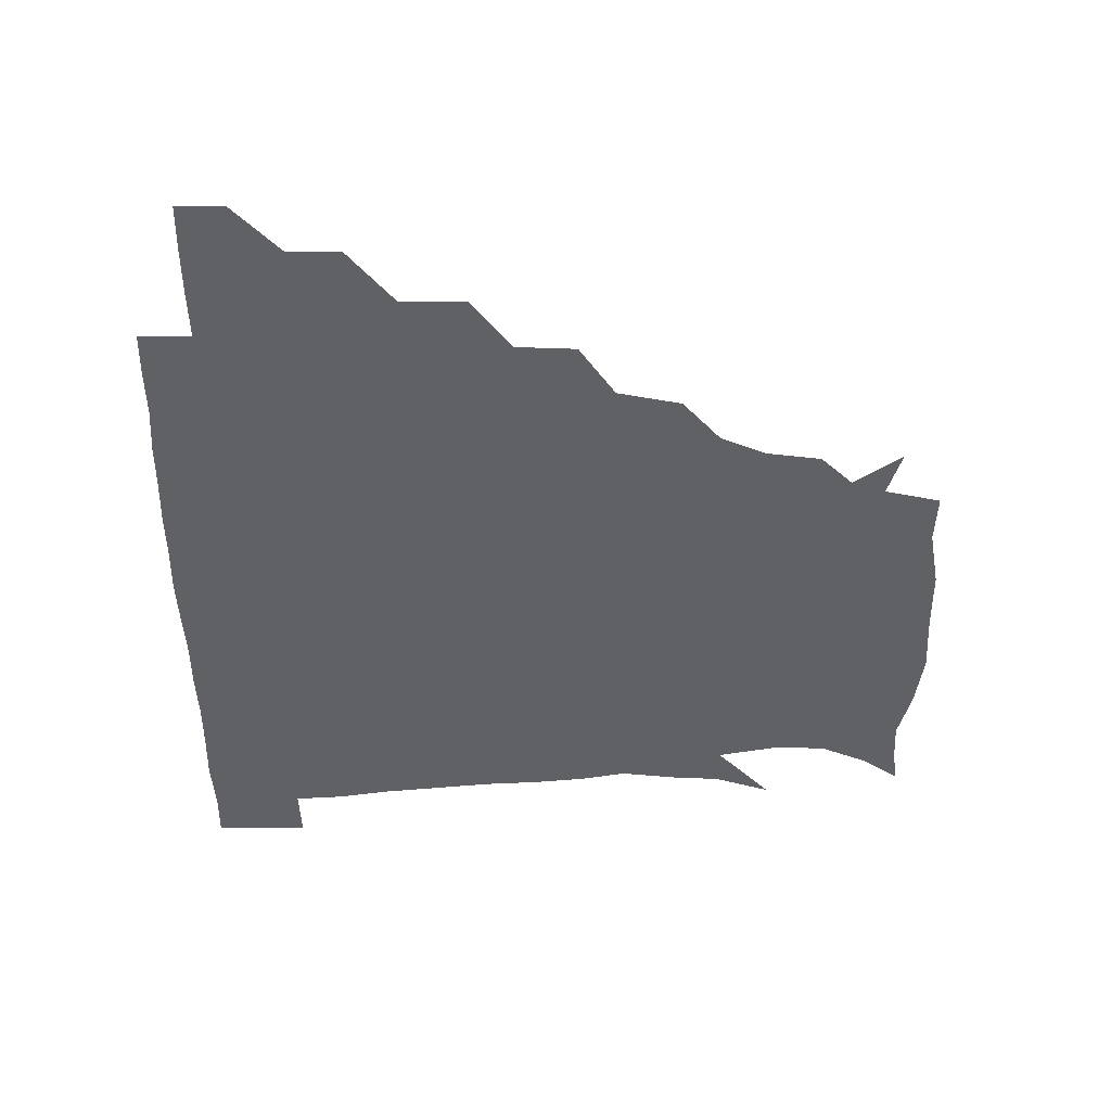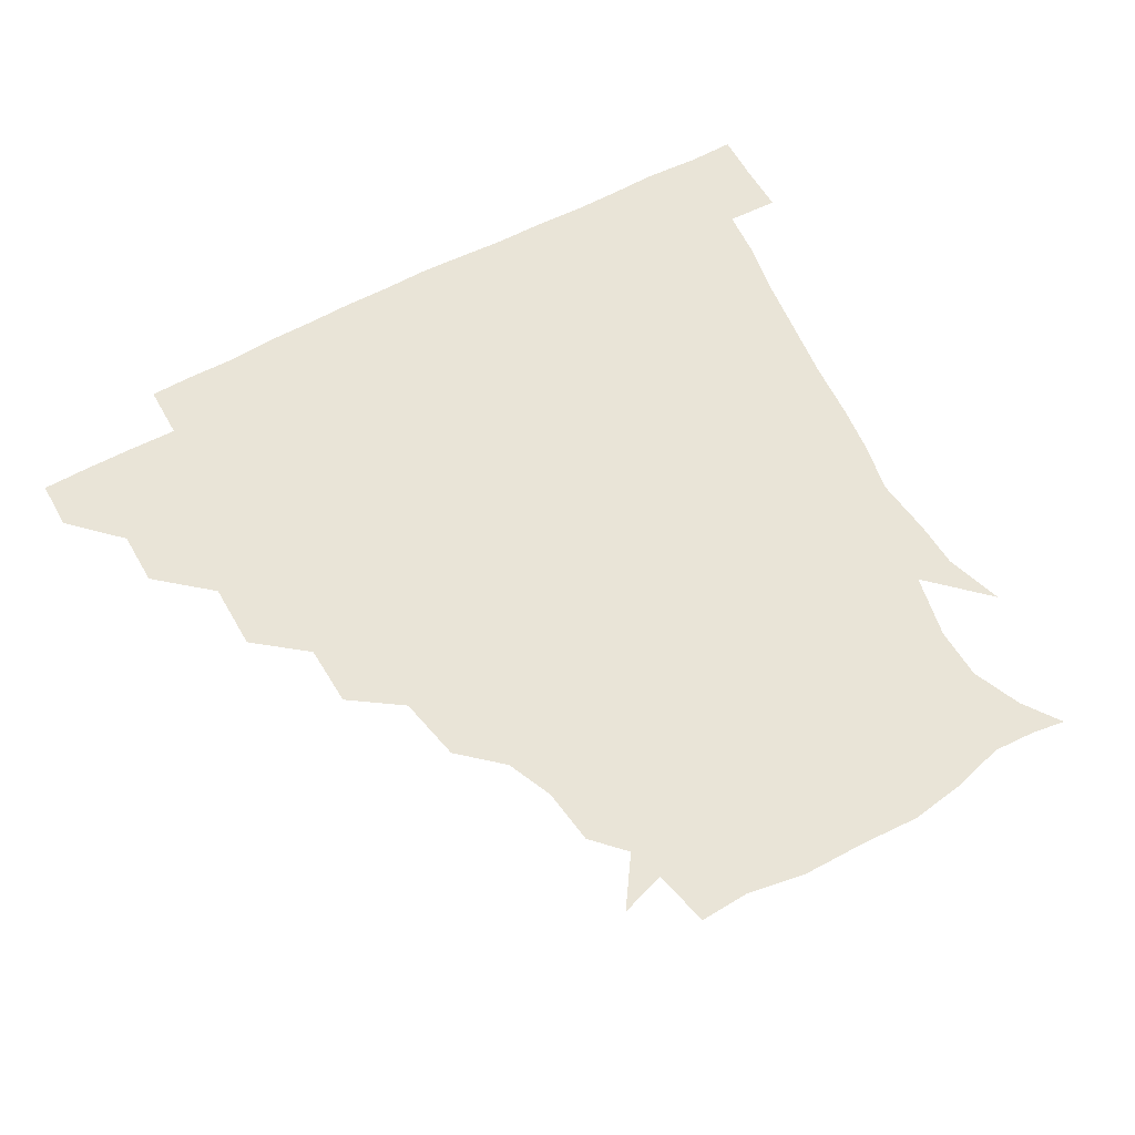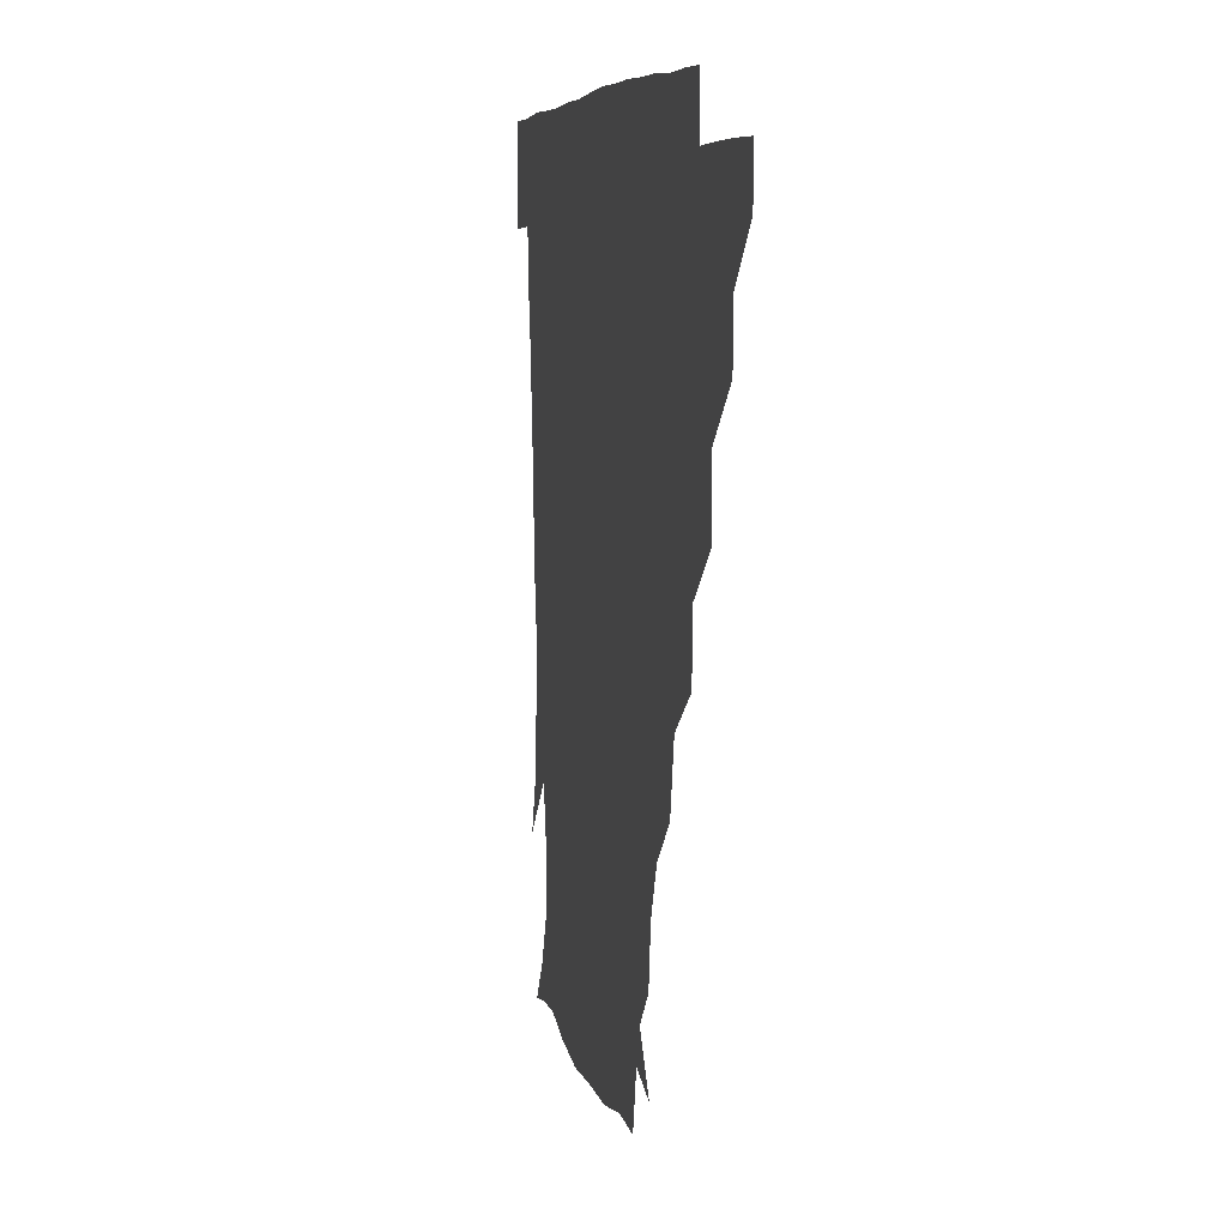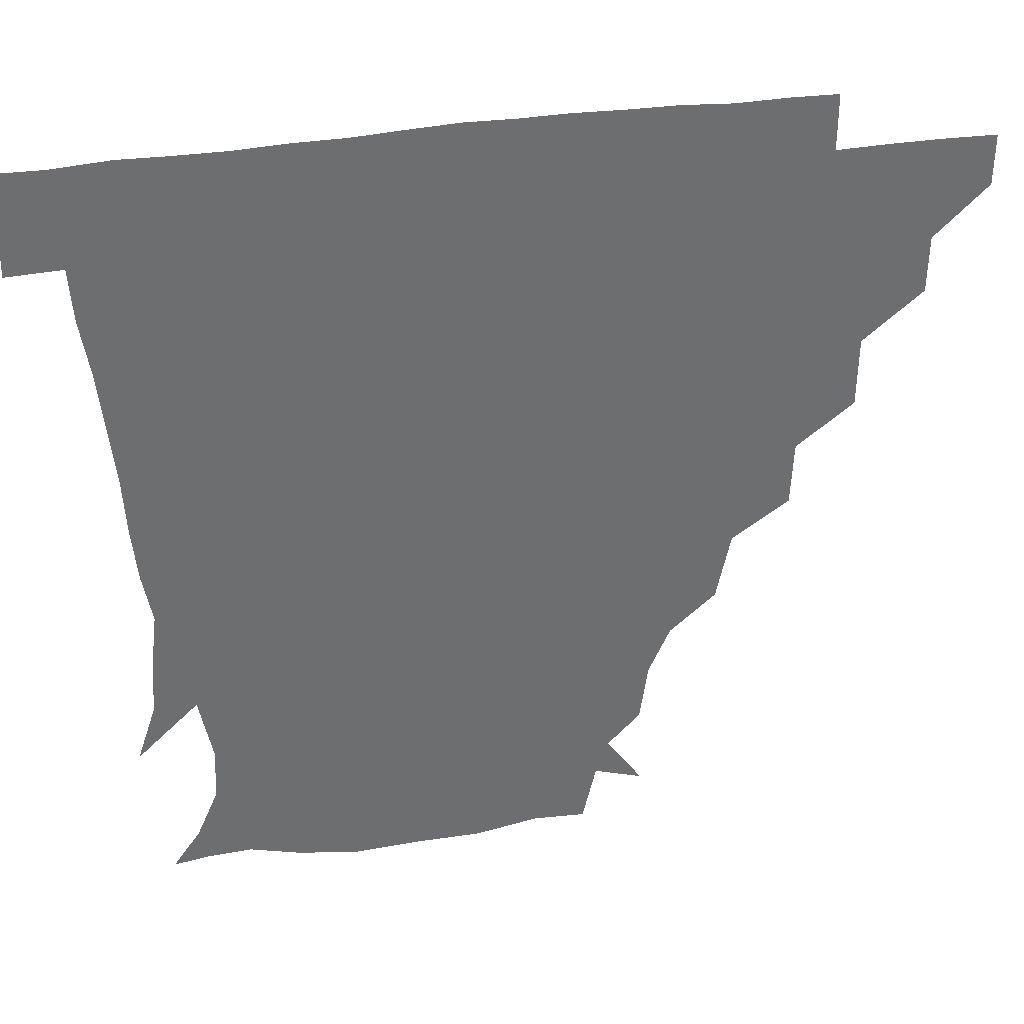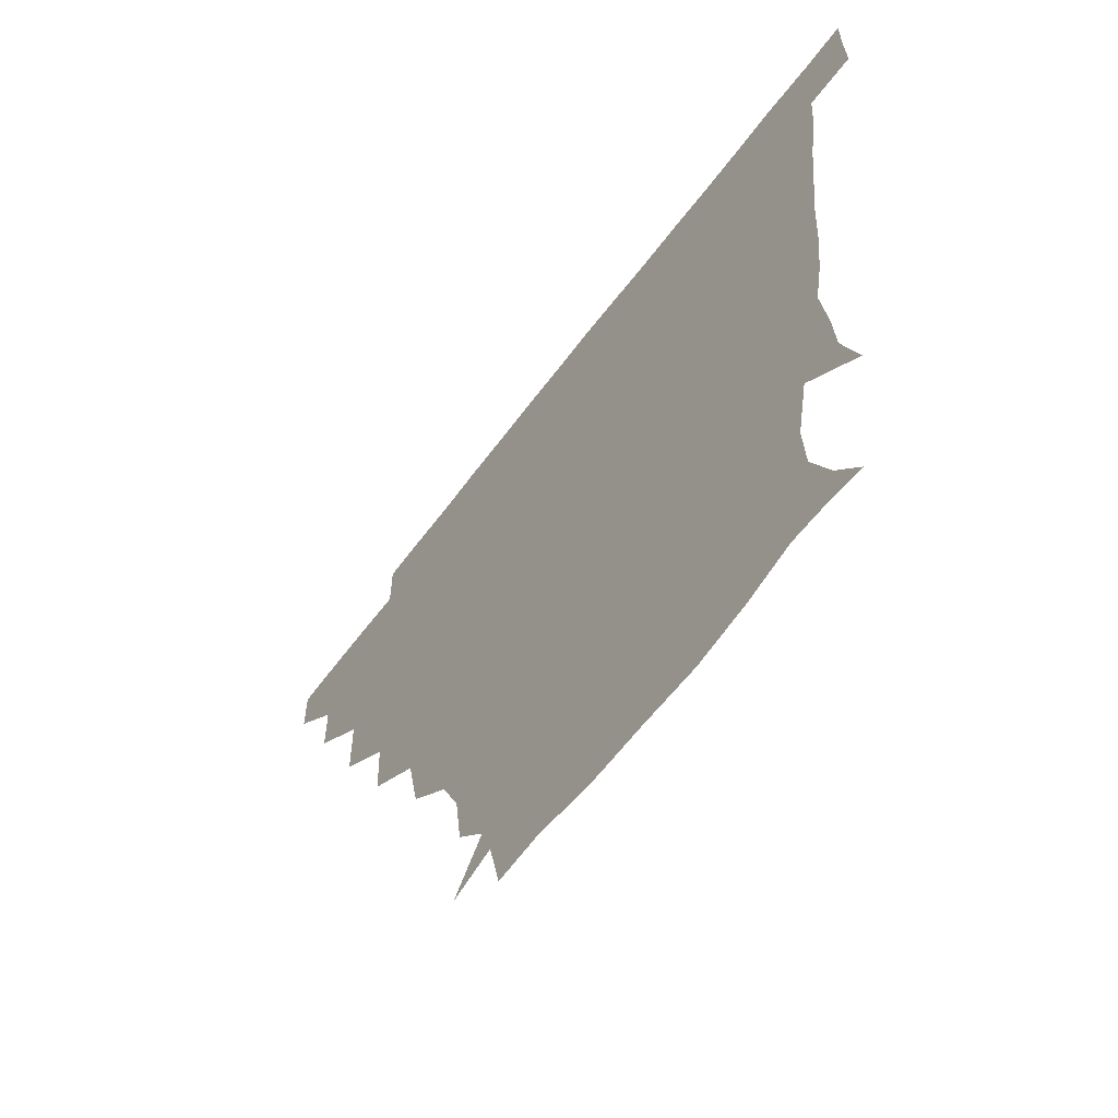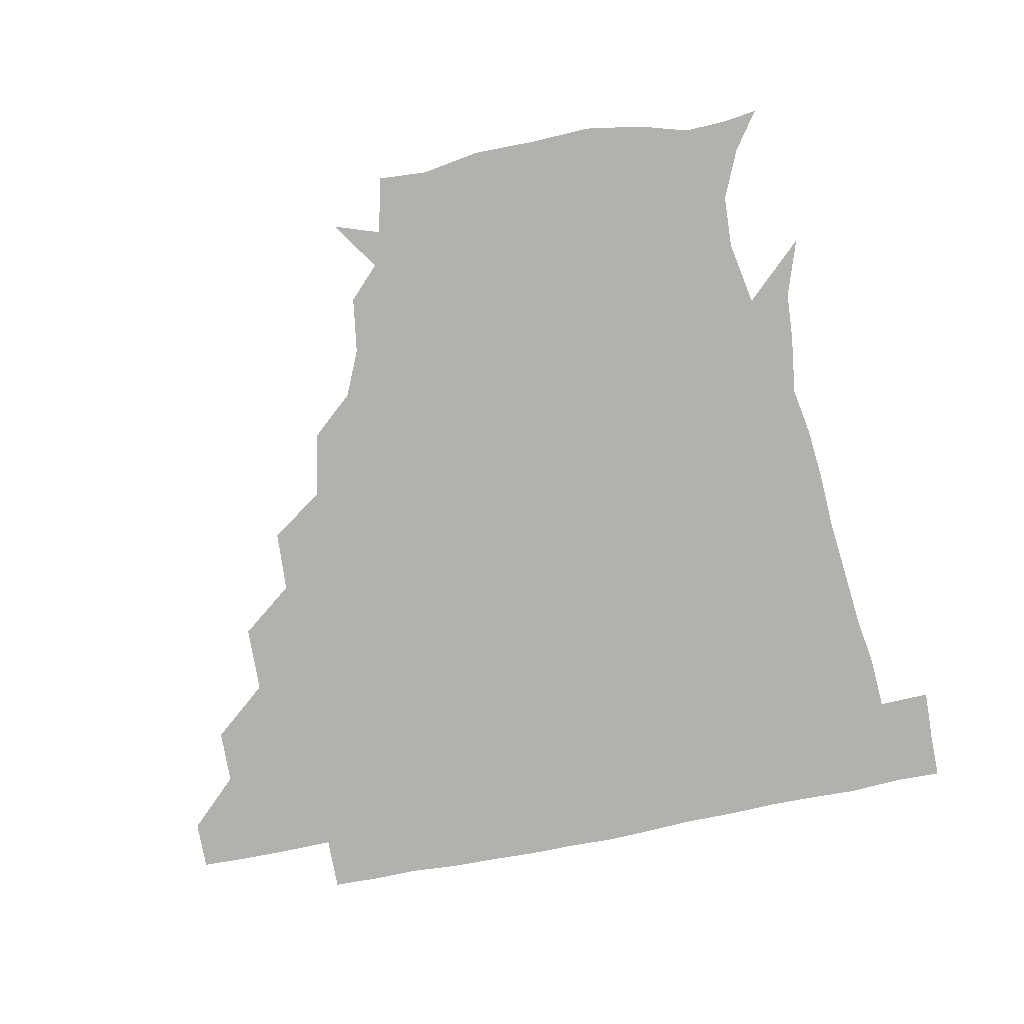
<metadata>
{"format":"obj","ext":"obj","renderer":"f3d","projection":"perspective","resolution":1024,"background":"white","views":[{"elev":-48.1,"azim":-89.8,"up":"+Z"},{"elev":60.9,"azim":-29.1,"up":"+Z"},{"elev":6.9,"azim":-101.6,"up":"+Y"},{"elev":36.1,"azim":169.3,"up":"+Y"},{"elev":-62.3,"azim":53.3,"up":"+Y"},{"elev":-79.2,"azim":10.6,"up":"+Z"}]}
</metadata>
<code>
v 451.1 345.7 0
v 451 360.9 0
v 466.9 313.3 0
v 466.7 330.3 0
v 466.6 345.9 0
v 466.1 361.2 0
v 484.7 277.3 0
v 484.4 298.4 0
v 482.7 315.9 0
v 482 331.2 0
v 481.5 346 0
v 481.6 361.1 0
v 502.2 244.5 0
v 501.4 264 0
v 498.7 282.6 0
v 498.1 302.1 0
v 497.4 317 0
v 496.8 331.4 0
v 496.8 345.9 0
v 497 360.6 0
v 497 377.4 0
v 523.2 212.2 0
v 519 232.8 0
v 514.9 249.7 0
v 514.9 271.8 0
v 513.2 286.5 0
v 512.3 301.8 0
v 511.9 317 0
v 511.7 331.5 0
v 511.6 345.7 0
v 511.4 360.2 0
v 511 377.6 0
v 545.5 167.4 0
v 543.1 185.3 0
v 536.8 199.9 0
v 532.8 221.9 0
v 530.7 239.9 0
v 529.8 258.2 0
v 528.9 274.2 0
v 528.1 288.5 0
v 527.1 302 0
v 526.6 316.5 0
v 526.3 330.9 0
v 526.5 345.6 0
v 526.2 361.1 0
v 525.9 377.3 0
v 544.4 141.5 0
v 555.2 157.2 0
v 554 175.4 0
v 550.6 192.8 0
v 547.4 209.8 0
v 545.1 224.4 0
v 543.7 243.5 0
v 543.9 259.2 0
v 542.8 274.2 0
v 542.3 287.8 0
v 542.5 302.8 0
v 542 316.7 0
v 541.4 331 0
v 541.8 345.4 0
v 541.3 360.9 0
v 540.9 378.2 0
v 558.9 146.2 0
v 564.4 161.5 0
v 563.8 183.4 0
v 562.5 197 0
v 559.5 213 0
v 559.4 228.3 0
v 557.7 244.3 0
v 558.1 261.3 0
v 556.8 272.8 0
v 557.2 288.1 0
v 557.2 302.7 0
v 557.1 316.8 0
v 558.2 331 0
v 556.7 345.8 0
v 556.5 360.2 0
v 555.6 378.3 0
v 562.9 128.2 0
v 573.8 150.6 0
v 577 166.5 0
v 575.7 185 0
v 574.5 200.6 0
v 573.6 215 0
v 573.2 231.9 0
v 573.2 245 0
v 572.1 261.1 0
v 571.9 273.4 0
v 572.4 288.9 0
v 571.8 302.3 0
v 571.6 316 0
v 572.3 330.9 0
v 571.5 345.8 0
v 571.3 359.6 0
v 570.1 378.6 0
v 578.5 129 0
v 588.4 150.8 0
v 588.9 168.7 0
v 590.1 185.3 0
v 587.8 200 0
v 587.4 215 0
v 587.1 230 0
v 586.6 246.5 0
v 586.5 260.1 0
v 586.9 273.6 0
v 586.9 289.1 0
v 586.4 302 0
v 586.6 316.4 0
v 587.1 330.9 0
v 586.3 345.9 0
v 585.9 360.6 0
v 584.8 378.4 0
v 597.1 125.7 0
v 603.5 151.3 0
v 602.3 168.8 0
v 603.3 186.4 0
v 601.4 202.1 0
v 601.4 215.8 0
v 601.7 232.5 0
v 601.2 245.5 0
v 601.4 258.7 0
v 601.5 274.4 0
v 601.4 288.8 0
v 601.8 302.8 0
v 601.5 316.6 0
v 601.6 330.8 0
v 601.1 346 0
v 600.8 360.9 0
v 599.1 378.7 0
v 617.4 125.6 0
v 617.3 152.3 0
v 616.9 169.7 0
v 616.6 187.6 0
v 615.5 202.1 0
v 615.3 216.6 0
v 615.3 232.2 0
v 615.6 245.3 0
v 616.3 260.6 0
v 616.1 274.9 0
v 616.4 288.1 0
v 616.6 303.3 0
v 616.7 317.3 0
v 616.2 331.7 0
v 615.8 346.3 0
v 616.3 360.5 0
v 613.7 378 0
v 636.1 124.7 0
v 630.5 151.4 0
v 630.6 170.3 0
v 629.3 188.7 0
v 629.7 203.3 0
v 629.3 216.9 0
v 629.2 231.8 0
v 630.4 244.8 0
v 630.8 259.9 0
v 630.7 273.8 0
v 631.3 288.1 0
v 631.3 302.6 0
v 631.7 317.6 0
v 632 331.5 0
v 631.8 345.7 0
v 632.3 359.3 0
v 628.8 377.1 0
v 654.1 127.3 0
v 644.1 150.9 0
v 643.3 170.3 0
v 642.4 188.1 0
v 643.2 203.3 0
v 643.3 216.3 0
v 643.4 229.9 0
v 644.1 244.4 0
v 644.8 260.7 0
v 645.3 273.6 0
v 645.6 289.6 0
v 646.2 303.4 0
v 646.4 317.6 0
v 646.7 331.6 0
v 647.2 345.7 0
v 646.7 360 0
v 643.8 377 0
v 669.7 131.6 0
v 658.7 149.4 0
v 655.2 168.5 0
v 655.1 186.1 0
v 656.4 202.1 0
v 656.5 215.2 0
v 657 228.9 0
v 657.6 243.2 0
v 657.8 260.2 0
v 659.1 274.9 0
v 660 288.5 0
v 660.3 304 0
v 661 317.7 0
v 661.6 331.9 0
v 662.2 345.9 0
v 661.4 360.4 0
v 659.7 376.3 0
v 682.9 131 0
v 672.8 146.1 0
v 667.1 164.3 0
v 667.6 180.5 0
v 669.4 198.6 0
v 668.8 212.5 0
v 669.1 227.2 0
v 669.8 242.3 0
v 670.7 258.1 0
v 671.8 273.6 0
v 672.9 290.5 0
v 674.3 303 0
v 675.3 317.9 0
v 675.9 331.7 0
v 676.9 346.1 0
v 675.8 361.6 0
v 675 376.3 0
v 693.6 129.4 0
v 685.3 141.3 0
v 678.7 156.7 0
v 678.1 173.1 0
v 682.1 193.3 0
v 680.2 208.3 0
v 680.1 223.5 0
v 681.3 236.9 0
v 682.7 253.5 0
v 683.7 270.3 0
v 684.7 287.3 0
v 687.3 300.7 0
v 688.7 317.5 0
v 690.1 331.9 0
v 690.6 346.3 0
v 690.5 361.4 0
v 689.4 376.6 0
v 700.6 175.5 0
v 694.7 193.8 0
v 693.9 208.5 0
v 691.7 227.6 0
v 694.4 242.4 0
v 696.1 258.9 0
v 697.1 276.9 0
v 699 294.4 0
v 701 313.5 0
v 703.7 329.8 0
v 704.8 346 0
v 705.8 360.9 0
v 706.4 375.5 0
v 721.1 345.4 0
v 720.7 360.9 0
v 720.9 375.7 0
f 4 5 1
f 1 5 2
f 5 6 2
f 8 9 3
f 3 9 4
f 9 10 4
f 4 10 5
f 10 11 5
f 5 11 6
f 11 12 6
f 14 15 7
f 7 15 8
f 15 16 8
f 8 16 9
f 16 17 9
f 9 17 10
f 17 18 10
f 10 18 11
f 18 19 11
f 11 19 12
f 19 20 12
f 23 24 13
f 13 24 14
f 24 25 14
f 14 25 15
f 25 26 15
f 15 26 16
f 26 27 16
f 16 27 17
f 27 28 17
f 17 28 18
f 28 29 18
f 18 29 19
f 29 30 19
f 19 30 20
f 30 31 20
f 20 31 21
f 31 32 21
f 35 36 22
f 22 36 23
f 36 37 23
f 23 37 24
f 37 38 24
f 24 38 25
f 38 39 25
f 25 39 26
f 39 40 26
f 26 40 27
f 40 41 27
f 27 41 28
f 41 42 28
f 28 42 29
f 42 43 29
f 29 43 30
f 43 44 30
f 30 44 31
f 44 45 31
f 31 45 32
f 45 46 32
f 48 49 33
f 33 49 34
f 49 50 34
f 34 50 35
f 50 51 35
f 35 51 36
f 51 52 36
f 36 52 37
f 52 53 37
f 37 53 38
f 53 54 38
f 38 54 39
f 54 55 39
f 39 55 40
f 55 56 40
f 40 56 41
f 56 57 41
f 41 57 42
f 57 58 42
f 42 58 43
f 58 59 43
f 43 59 44
f 59 60 44
f 44 60 45
f 60 61 45
f 45 61 46
f 61 62 46
f 47 63 48
f 63 64 48
f 48 64 49
f 64 65 49
f 49 65 50
f 65 66 50
f 50 66 51
f 66 67 51
f 51 67 52
f 67 68 52
f 52 68 53
f 68 69 53
f 53 69 54
f 69 70 54
f 54 70 55
f 70 71 55
f 55 71 56
f 71 72 56
f 56 72 57
f 72 73 57
f 57 73 58
f 73 74 58
f 58 74 59
f 74 75 59
f 59 75 60
f 75 76 60
f 60 76 61
f 76 77 61
f 61 77 62
f 77 78 62
f 79 80 63
f 63 80 64
f 80 81 64
f 64 81 65
f 81 82 65
f 65 82 66
f 82 83 66
f 66 83 67
f 83 84 67
f 67 84 68
f 84 85 68
f 68 85 69
f 85 86 69
f 69 86 70
f 86 87 70
f 70 87 71
f 87 88 71
f 71 88 72
f 88 89 72
f 72 89 73
f 89 90 73
f 73 90 74
f 90 91 74
f 74 91 75
f 91 92 75
f 75 92 76
f 92 93 76
f 76 93 77
f 93 94 77
f 77 94 78
f 94 95 78
f 79 96 80
f 96 97 80
f 80 97 81
f 97 98 81
f 81 98 82
f 98 99 82
f 82 99 83
f 99 100 83
f 83 100 84
f 100 101 84
f 84 101 85
f 101 102 85
f 85 102 86
f 102 103 86
f 86 103 87
f 103 104 87
f 87 104 88
f 104 105 88
f 88 105 89
f 105 106 89
f 89 106 90
f 106 107 90
f 90 107 91
f 107 108 91
f 91 108 92
f 108 109 92
f 92 109 93
f 109 110 93
f 93 110 94
f 110 111 94
f 94 111 95
f 111 112 95
f 96 113 97
f 113 114 97
f 97 114 98
f 114 115 98
f 98 115 99
f 115 116 99
f 99 116 100
f 116 117 100
f 100 117 101
f 117 118 101
f 101 118 102
f 118 119 102
f 102 119 103
f 119 120 103
f 103 120 104
f 120 121 104
f 104 121 105
f 121 122 105
f 105 122 106
f 122 123 106
f 106 123 107
f 123 124 107
f 107 124 108
f 124 125 108
f 108 125 109
f 125 126 109
f 109 126 110
f 126 127 110
f 110 127 111
f 127 128 111
f 111 128 112
f 128 129 112
f 113 130 114
f 130 131 114
f 114 131 115
f 131 132 115
f 115 132 116
f 132 133 116
f 116 133 117
f 133 134 117
f 117 134 118
f 134 135 118
f 118 135 119
f 135 136 119
f 119 136 120
f 136 137 120
f 120 137 121
f 137 138 121
f 121 138 122
f 138 139 122
f 122 139 123
f 139 140 123
f 123 140 124
f 140 141 124
f 124 141 125
f 141 142 125
f 125 142 126
f 142 143 126
f 126 143 127
f 143 144 127
f 127 144 128
f 144 145 128
f 128 145 129
f 145 146 129
f 130 147 131
f 147 148 131
f 131 148 132
f 148 149 132
f 132 149 133
f 149 150 133
f 133 150 134
f 150 151 134
f 134 151 135
f 151 152 135
f 135 152 136
f 152 153 136
f 136 153 137
f 153 154 137
f 137 154 138
f 154 155 138
f 138 155 139
f 155 156 139
f 139 156 140
f 156 157 140
f 140 157 141
f 157 158 141
f 141 158 142
f 158 159 142
f 142 159 143
f 159 160 143
f 143 160 144
f 160 161 144
f 144 161 145
f 161 162 145
f 145 162 146
f 162 163 146
f 147 164 148
f 164 165 148
f 148 165 149
f 165 166 149
f 149 166 150
f 166 167 150
f 150 167 151
f 167 168 151
f 151 168 152
f 168 169 152
f 152 169 153
f 169 170 153
f 153 170 154
f 170 171 154
f 154 171 155
f 171 172 155
f 155 172 156
f 172 173 156
f 156 173 157
f 173 174 157
f 157 174 158
f 174 175 158
f 158 175 159
f 175 176 159
f 159 176 160
f 176 177 160
f 160 177 161
f 177 178 161
f 161 178 162
f 178 179 162
f 162 179 163
f 179 180 163
f 164 181 165
f 181 182 165
f 165 182 166
f 182 183 166
f 166 183 167
f 183 184 167
f 167 184 168
f 184 185 168
f 168 185 169
f 185 186 169
f 169 186 170
f 186 187 170
f 170 187 171
f 187 188 171
f 171 188 172
f 188 189 172
f 172 189 173
f 189 190 173
f 173 190 174
f 190 191 174
f 174 191 175
f 191 192 175
f 175 192 176
f 192 193 176
f 176 193 177
f 193 194 177
f 177 194 178
f 194 195 178
f 178 195 179
f 195 196 179
f 179 196 180
f 196 197 180
f 181 198 182
f 198 199 182
f 182 199 183
f 199 200 183
f 183 200 184
f 200 201 184
f 184 201 185
f 201 202 185
f 185 202 186
f 202 203 186
f 186 203 187
f 203 204 187
f 187 204 188
f 204 205 188
f 188 205 189
f 205 206 189
f 189 206 190
f 206 207 190
f 190 207 191
f 207 208 191
f 191 208 192
f 208 209 192
f 192 209 193
f 209 210 193
f 193 210 194
f 210 211 194
f 194 211 195
f 211 212 195
f 195 212 196
f 212 213 196
f 196 213 197
f 213 214 197
f 198 215 199
f 215 216 199
f 199 216 200
f 216 217 200
f 200 217 201
f 217 218 201
f 201 218 202
f 218 219 202
f 202 219 203
f 219 220 203
f 203 220 204
f 220 221 204
f 204 221 205
f 221 222 205
f 205 222 206
f 222 223 206
f 206 223 207
f 223 224 207
f 207 224 208
f 224 225 208
f 208 225 209
f 225 226 209
f 209 226 210
f 226 227 210
f 210 227 211
f 227 228 211
f 211 228 212
f 228 229 212
f 212 229 213
f 229 230 213
f 213 230 214
f 230 231 214
f 219 232 220
f 232 233 220
f 220 233 221
f 233 234 221
f 221 234 222
f 234 235 222
f 222 235 223
f 235 236 223
f 223 236 224
f 236 237 224
f 224 237 225
f 237 238 225
f 225 238 226
f 238 239 226
f 226 239 227
f 239 240 227
f 227 240 228
f 240 241 228
f 228 241 229
f 241 242 229
f 229 242 230
f 242 243 230
f 230 243 231
f 243 244 231
f 242 245 243
f 245 246 243
f 243 246 244
f 246 247 244

</code>
